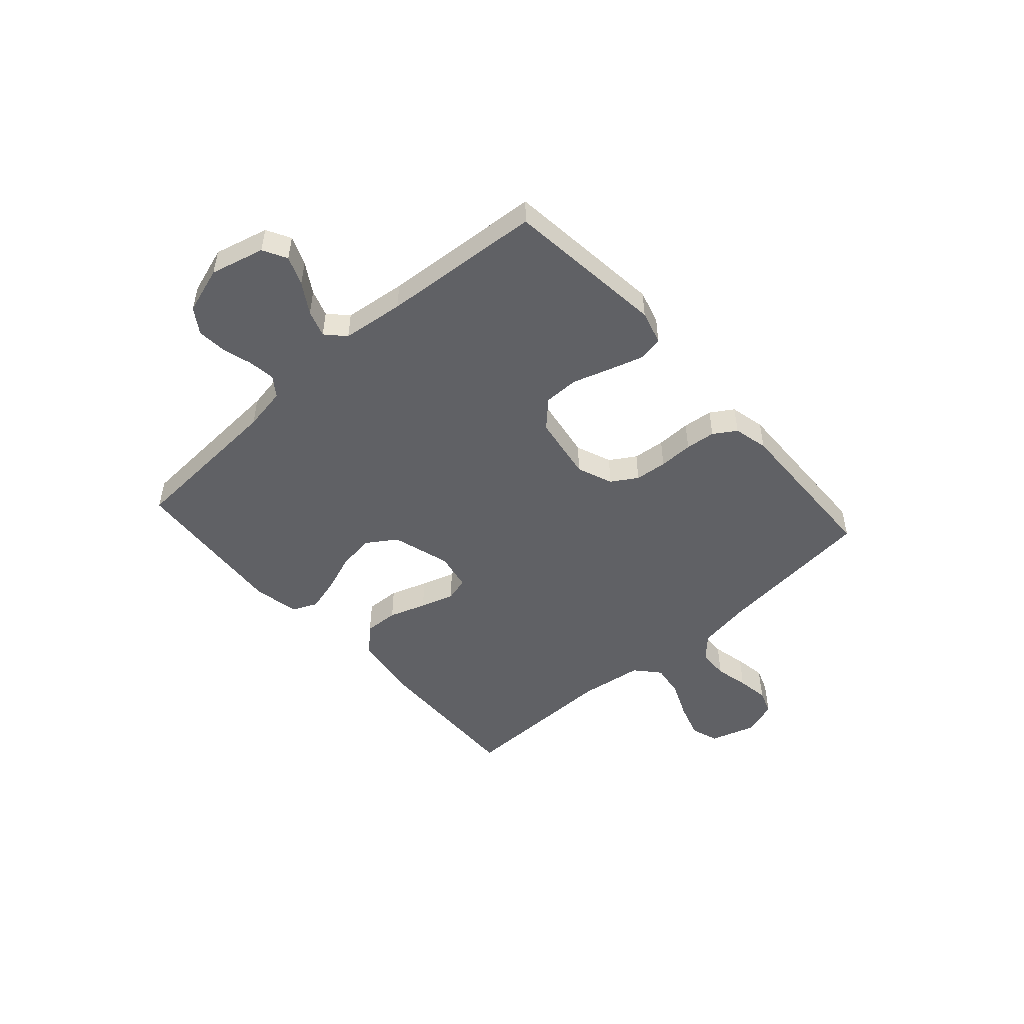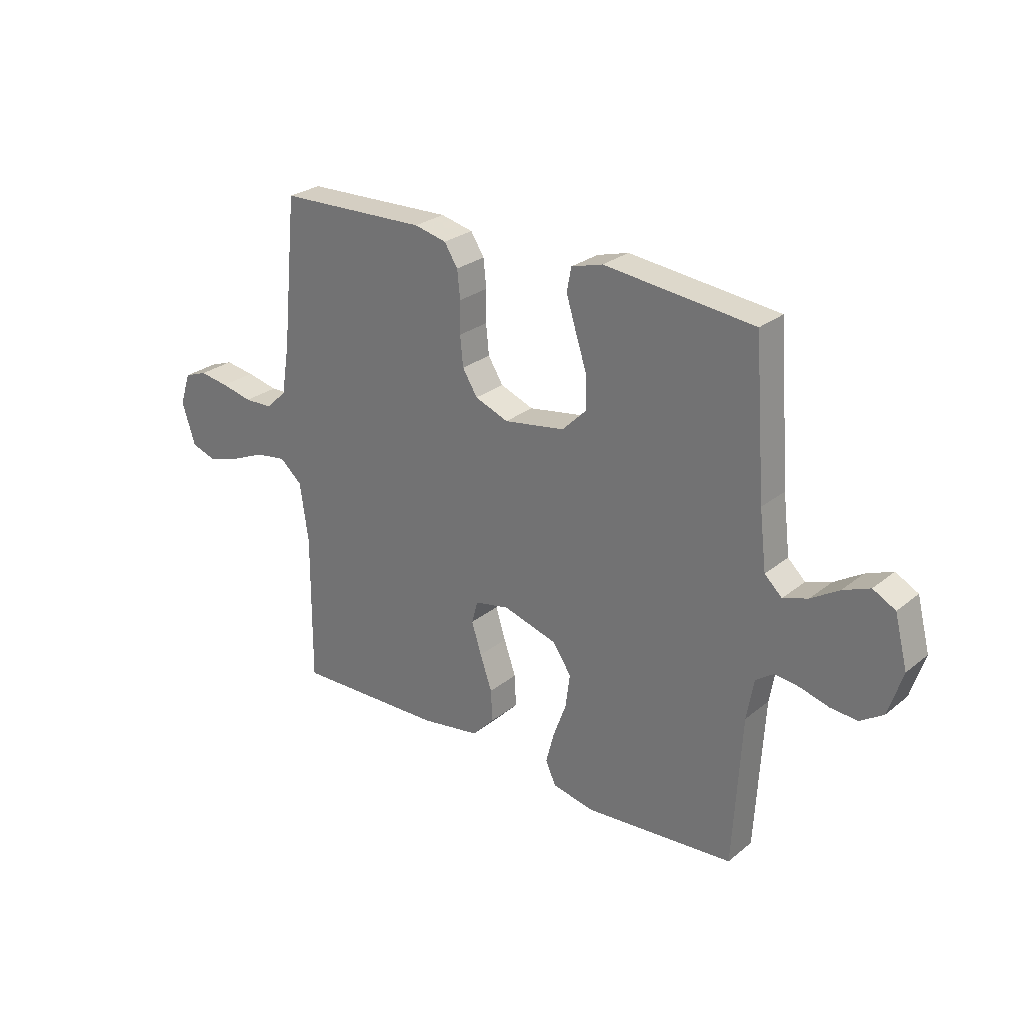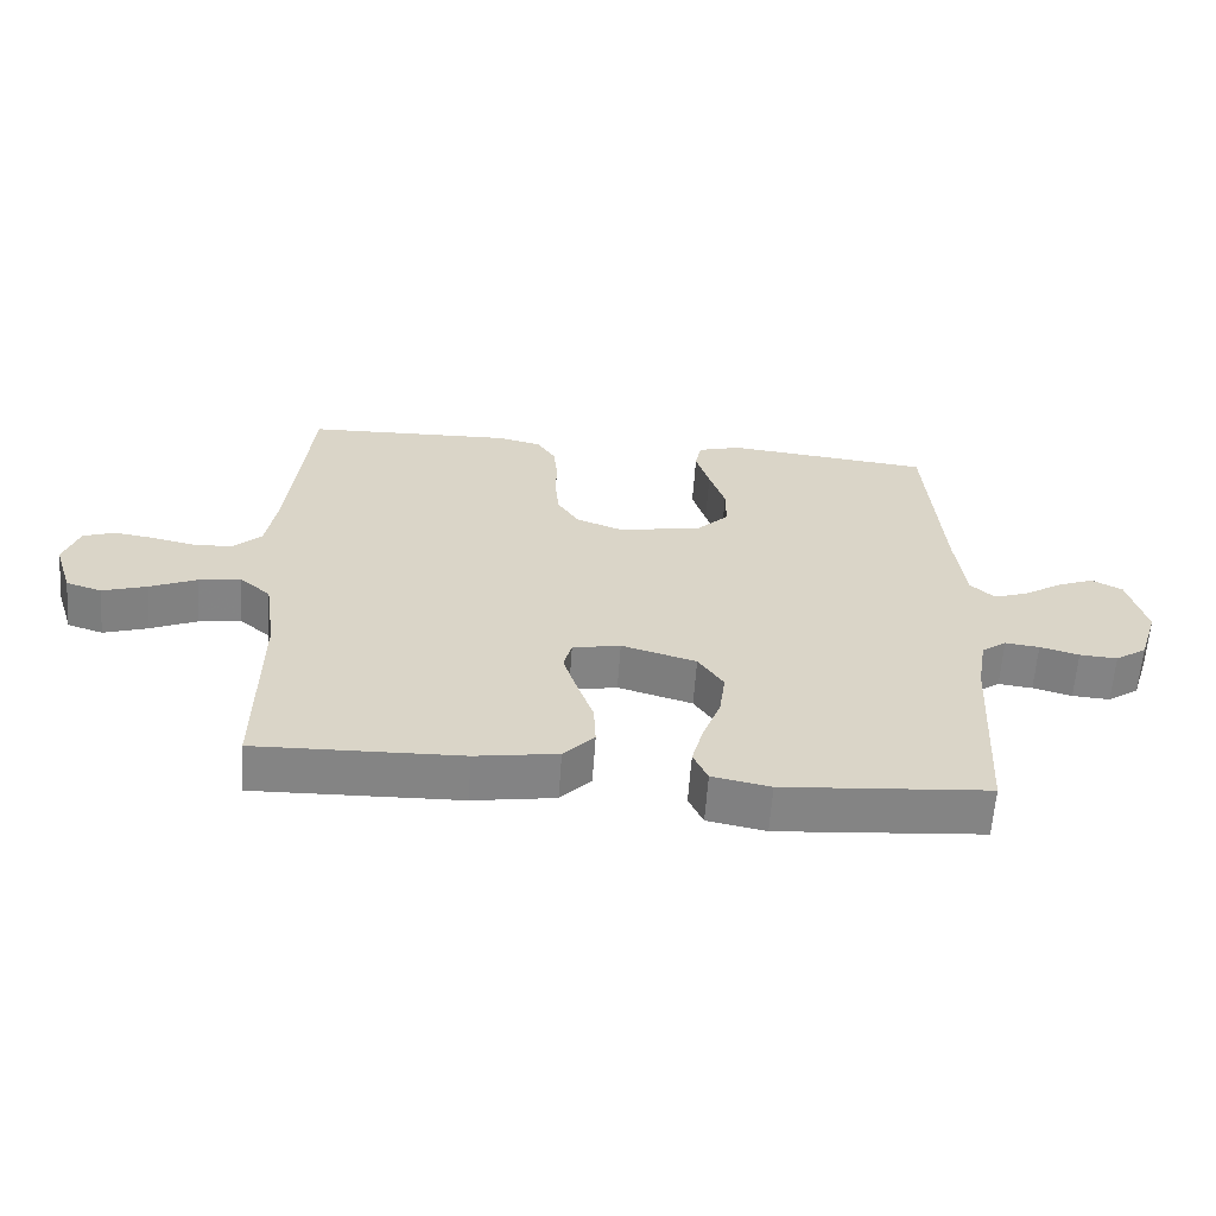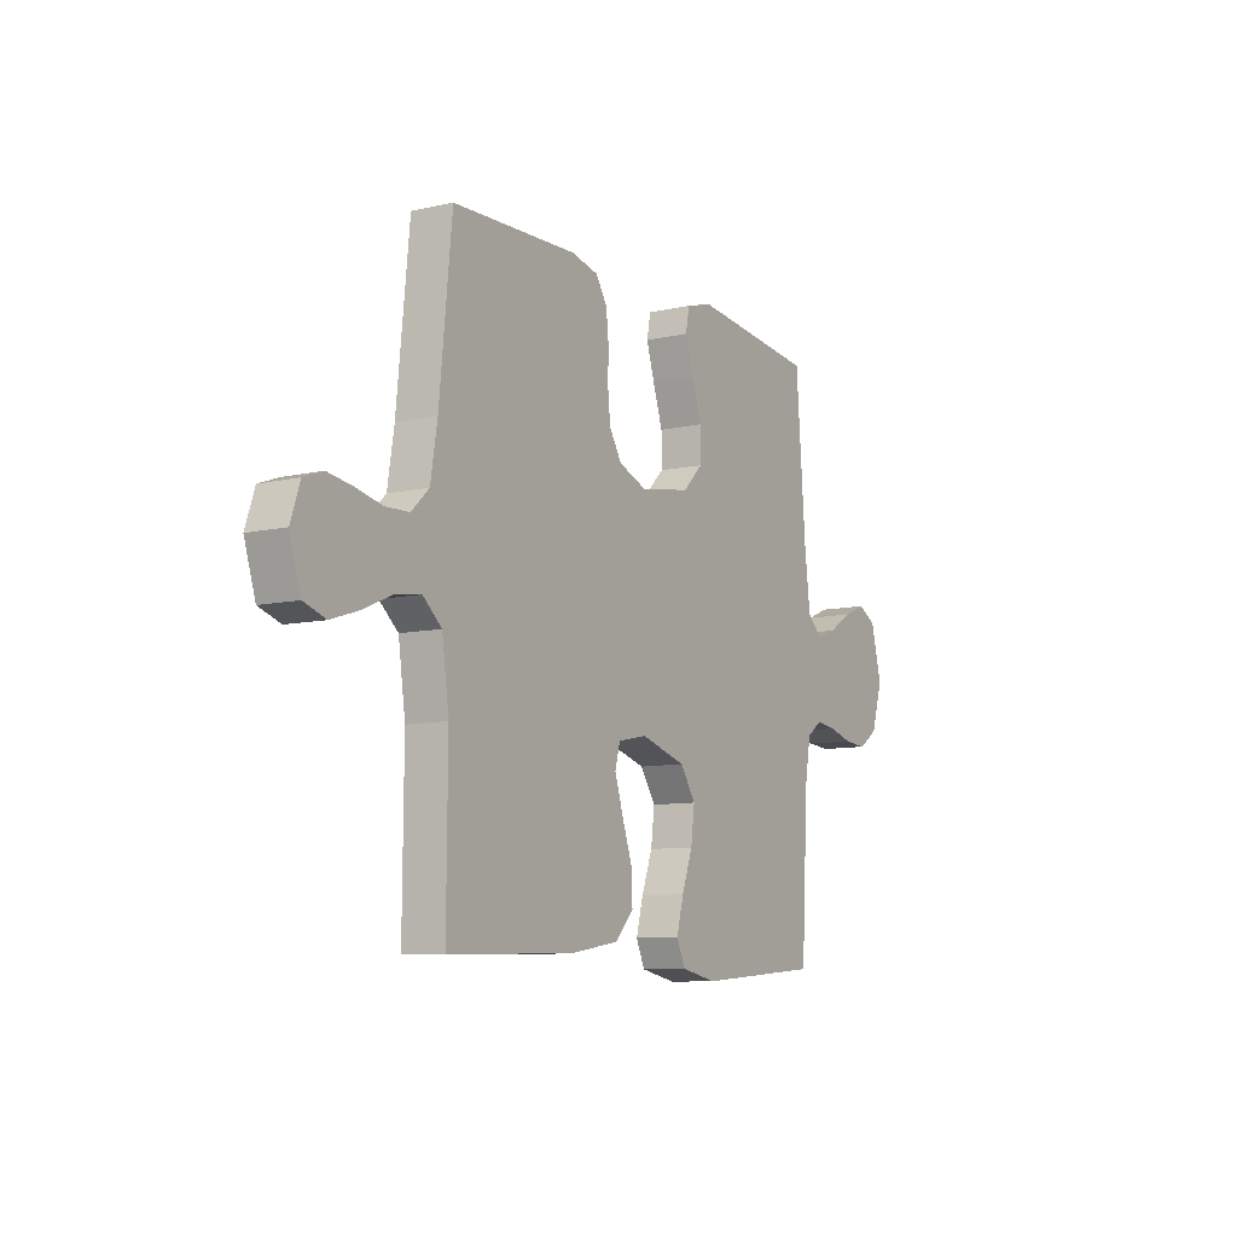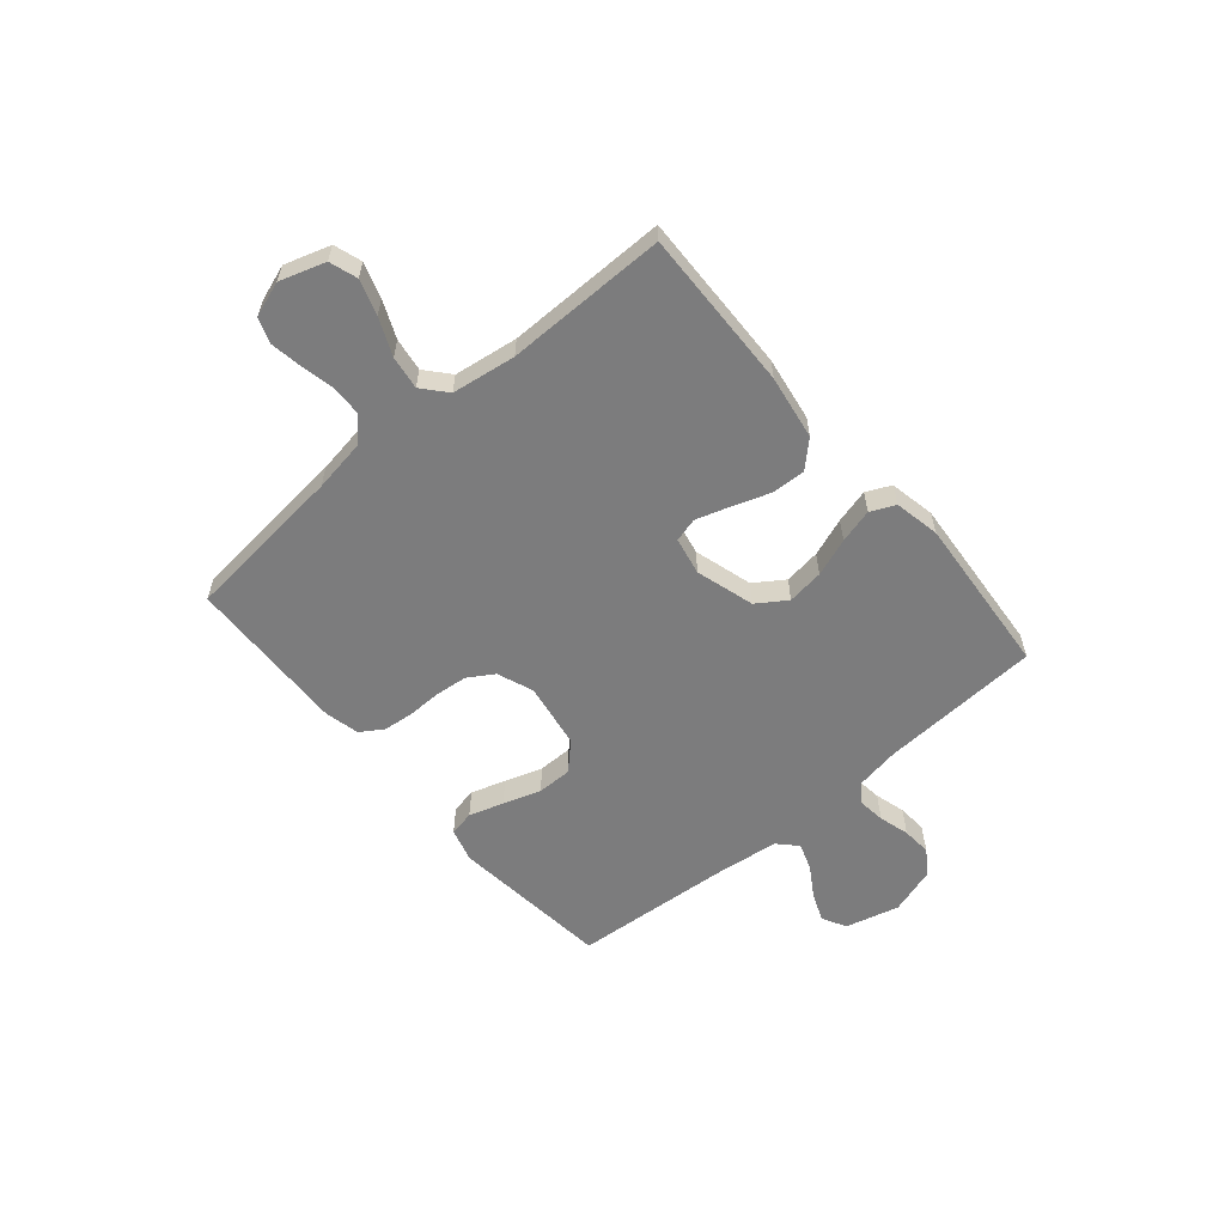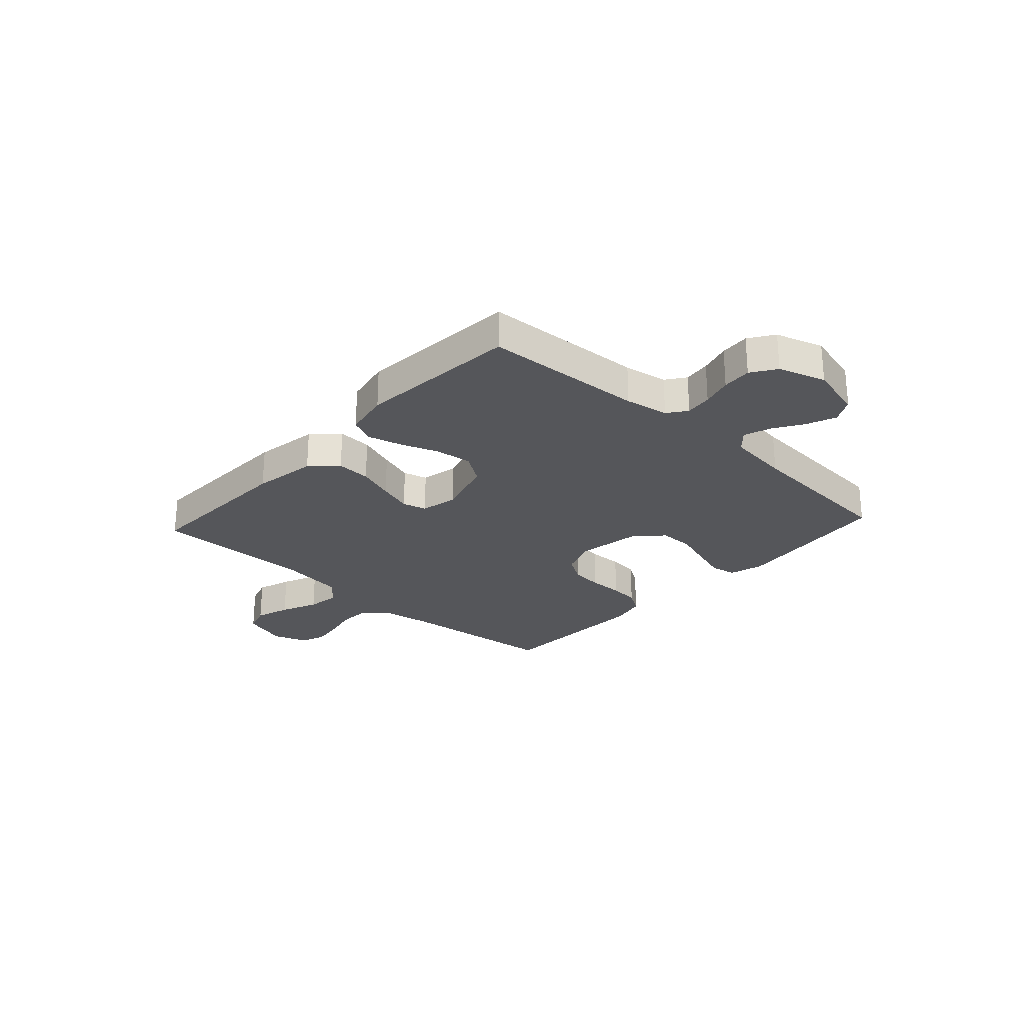
<metadata>
{"format":"obj","ext":"obj","renderer":"f3d","projection":"perspective","resolution":1024,"background":"white","views":[{"elev":-49.8,"azim":-48.1,"up":"+Y"},{"elev":26.9,"azim":-140.8,"up":"+Z"},{"elev":-61.4,"azim":176.0,"up":"+Z"},{"elev":-9.1,"azim":121.3,"up":"+Z"},{"elev":-58.8,"azim":130.3,"up":"+Y"},{"elev":-25.8,"azim":-132.5,"up":"+Y"}]}
</metadata>
<code>
v -0.5 0.07 0.5
v -0.2 0.07 0.532
v -0.137 0.07 0.514
v -0.128 0.07 0.467
v -0.148 0.07 0.402
v -0.171 0.07 0.332
v -0.171 0.07 0.267
v -0.123 0.07 0.219
v 0 0.07 0.199
v 0.067 0.07 0.225
v 0.097 0.07 0.273
v 0.103 0.07 0.333
v 0.102 0.07 0.397
v 0.108 0.07 0.453
v 0.135 0.07 0.495
v 0.2 0.07 0.51
v 0.5 0.07 0.5
v 0.53 0.07 0.2
v 0.546 0.07 0.101
v 0.588 0.07 0.061
v 0.645 0.07 0.059
v 0.708 0.07 0.073
v 0.767 0.07 0.082
v 0.813 0.07 0.065
v 0.835 0.07 0
v 0.808 0.07 -0.085
v 0.756 0.07 -0.102
v 0.691 0.07 -0.081
v 0.622 0.07 -0.051
v 0.56 0.07 -0.042
v 0.515 0.07 -0.081
v 0.498 0.07 -0.2
v 0.5 0.07 -0.5
v 0.2 0.07 -0.492
v 0.08 0.07 -0.473
v 0.035 0.07 -0.426
v 0.038 0.07 -0.362
v 0.062 0.07 -0.293
v 0.082 0.07 -0.23
v 0.07 0.07 -0.185
v 0 0.07 -0.171
v -0.109 0.07 -0.203
v -0.146 0.07 -0.258
v -0.137 0.07 -0.326
v -0.111 0.07 -0.397
v -0.094 0.07 -0.461
v -0.115 0.07 -0.507
v -0.2 0.07 -0.524
v -0.5 0.07 -0.5
v -0.517 0.07 -0.2
v -0.531 0.07 -0.119
v -0.567 0.07 -0.093
v -0.617 0.07 -0.099
v -0.674 0.07 -0.115
v -0.729 0.07 -0.119
v -0.775 0.07 -0.088
v -0.803 0.07 0
v -0.777 0.07 0.101
v -0.732 0.07 0.125
v -0.678 0.07 0.103
v -0.622 0.07 0.068
v -0.572 0.07 0.051
v -0.537 0.07 0.084
v -0.523 0.07 0.2
v -0.5 0 0.5
v -0.2 0 0.532
v -0.137 0 0.514
v -0.128 0 0.467
v -0.148 0 0.402
v -0.171 0 0.332
v -0.171 0 0.267
v -0.123 0 0.219
v 0 0 0.199
v 0.067 0 0.225
v 0.097 0 0.273
v 0.103 0 0.333
v 0.102 0 0.397
v 0.108 0 0.453
v 0.135 0 0.495
v 0.2 0 0.51
v 0.5 0 0.5
v 0.53 0 0.2
v 0.546 0 0.101
v 0.588 0 0.061
v 0.645 0 0.059
v 0.708 0 0.073
v 0.767 0 0.082
v 0.813 0 0.065
v 0.835 0 0
v 0.808 0 -0.085
v 0.756 0 -0.102
v 0.691 0 -0.081
v 0.622 0 -0.051
v 0.56 0 -0.042
v 0.515 0 -0.081
v 0.498 0 -0.2
v 0.5 0 -0.5
v 0.2 0 -0.492
v 0.08 0 -0.473
v 0.035 0 -0.426
v 0.038 0 -0.362
v 0.062 0 -0.293
v 0.082 0 -0.23
v 0.07 0 -0.185
v 0 0 -0.171
v -0.109 0 -0.203
v -0.146 0 -0.258
v -0.137 0 -0.326
v -0.111 0 -0.397
v -0.094 0 -0.461
v -0.115 0 -0.507
v -0.2 0 -0.524
v -0.5 0 -0.5
v -0.517 0 -0.2
v -0.531 0 -0.119
v -0.567 0 -0.093
v -0.617 0 -0.099
v -0.674 0 -0.115
v -0.729 0 -0.119
v -0.775 0 -0.088
v -0.803 0 0
v -0.777 0 0.101
v -0.732 0 0.125
v -0.678 0 0.103
v -0.622 0 0.068
v -0.572 0 0.051
v -0.537 0 0.084
v -0.523 0 0.2
f 59 60 61
f 58 59 61
f 57 58 61
f 56 57 61
f 55 56 61
f 54 55 61
f 53 54 61
f 52 53 61 62
f 51 52 62 63
f 48 49 50
f 47 48 50
f 46 47 50
f 45 46 50
f 44 45 50
f 51 63 64
f 50 51 64
f 44 50 64
f 43 44 64
f 36 37 38
f 35 36 38
f 34 35 38
f 33 34 38
f 32 33 38
f 31 32 38 39
f 30 31 39 40
f 27 28 29
f 26 27 29
f 25 26 29
f 24 25 29
f 23 24 29
f 22 23 29
f 21 22 29
f 20 21 29 30
f 30 40 41
f 20 30 41
f 19 20 41
f 16 17 18
f 15 16 18
f 14 15 18
f 13 14 18
f 12 13 18
f 11 12 18 19
f 4 5 6
f 3 4 6
f 2 3 6
f 1 2 6
f 64 1 6
f 64 6 7
f 64 7 8
f 43 64 8
f 42 43 8
f 19 41 42
f 11 19 42
f 10 11 42
f 9 10 42
f 8 9 42
f 125 124 123
f 125 123 122
f 125 122 121
f 125 121 120
f 125 120 119
f 125 119 118
f 125 118 117
f 126 125 117 116
f 127 126 116 115
f 114 113 112
f 114 112 111
f 114 111 110
f 114 110 109
f 114 109 108
f 128 127 115
f 128 115 114
f 128 114 108
f 128 108 107
f 102 101 100
f 102 100 99
f 102 99 98
f 102 98 97
f 102 97 96
f 103 102 96 95
f 104 103 95 94
f 93 92 91
f 93 91 90
f 93 90 89
f 93 89 88
f 93 88 87
f 93 87 86
f 93 86 85
f 94 93 85 84
f 105 104 94
f 105 94 84
f 105 84 83
f 82 81 80
f 82 80 79
f 82 79 78
f 82 78 77
f 82 77 76
f 83 82 76 75
f 70 69 68
f 70 68 67
f 70 67 66
f 70 66 65
f 70 65 128
f 71 70 128
f 72 71 128
f 72 128 107
f 72 107 106
f 106 105 83
f 106 83 75
f 106 75 74
f 106 74 73
f 106 73 72
f 1 65 66 2
f 2 66 67 3
f 3 67 68 4
f 4 68 69 5
f 5 69 70 6
f 6 70 71 7
f 7 71 72 8
f 8 72 73 9
f 9 73 74 10
f 10 74 75 11
f 11 75 76 12
f 12 76 77 13
f 13 77 78 14
f 14 78 79 15
f 15 79 80 16
f 16 80 81 17
f 17 81 82 18
f 18 82 83 19
f 19 83 84 20
f 20 84 85 21
f 21 85 86 22
f 22 86 87 23
f 23 87 88 24
f 24 88 89 25
f 25 89 90 26
f 26 90 91 27
f 27 91 92 28
f 28 92 93 29
f 29 93 94 30
f 30 94 95 31
f 31 95 96 32
f 32 96 97 33
f 33 97 98 34
f 34 98 99 35
f 35 99 100 36
f 36 100 101 37
f 37 101 102 38
f 38 102 103 39
f 39 103 104 40
f 40 104 105 41
f 41 105 106 42
f 42 106 107 43
f 43 107 108 44
f 44 108 109 45
f 45 109 110 46
f 46 110 111 47
f 47 111 112 48
f 48 112 113 49
f 49 113 114 50
f 50 114 115 51
f 51 115 116 52
f 52 116 117 53
f 53 117 118 54
f 54 118 119 55
f 55 119 120 56
f 56 120 121 57
f 57 121 122 58
f 58 122 123 59
f 59 123 124 60
f 60 124 125 61
f 61 125 126 62
f 62 126 127 63
f 63 127 128 64
f 64 128 65 1

</code>
